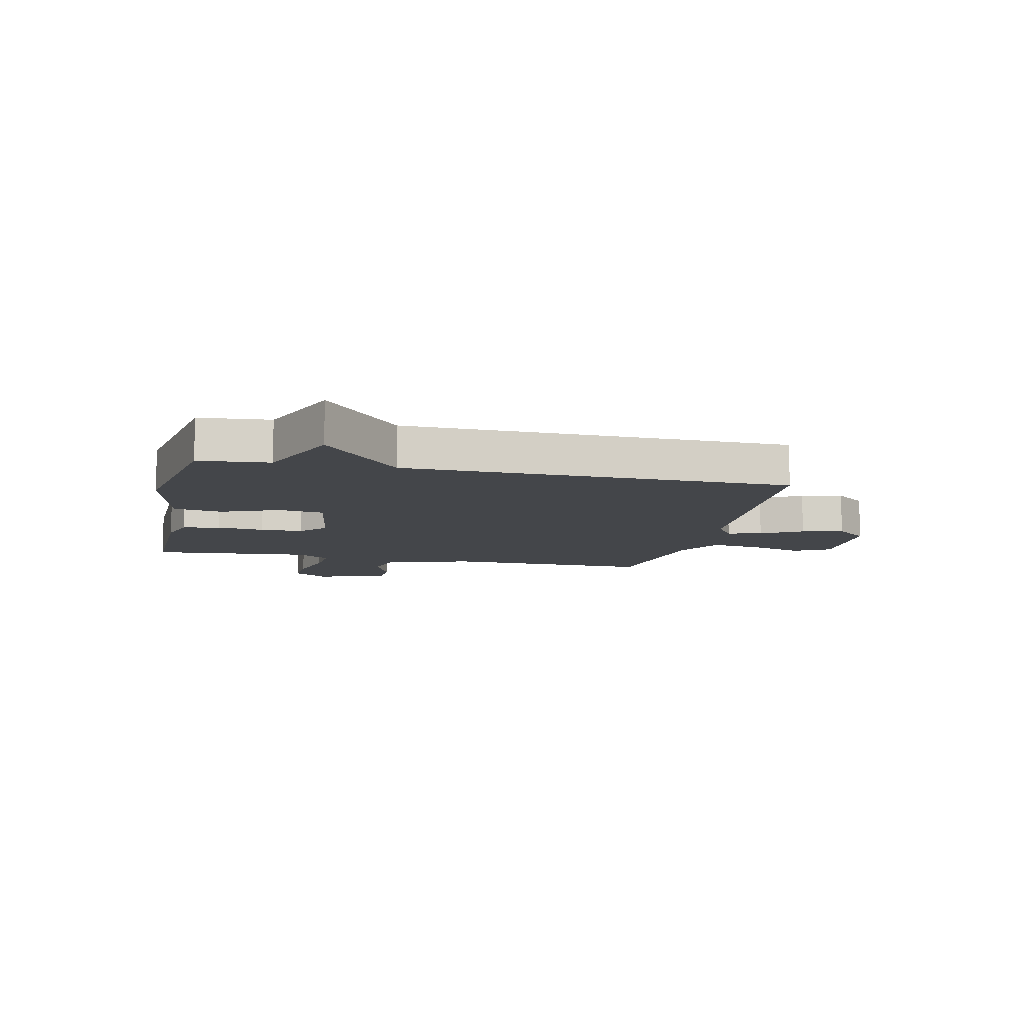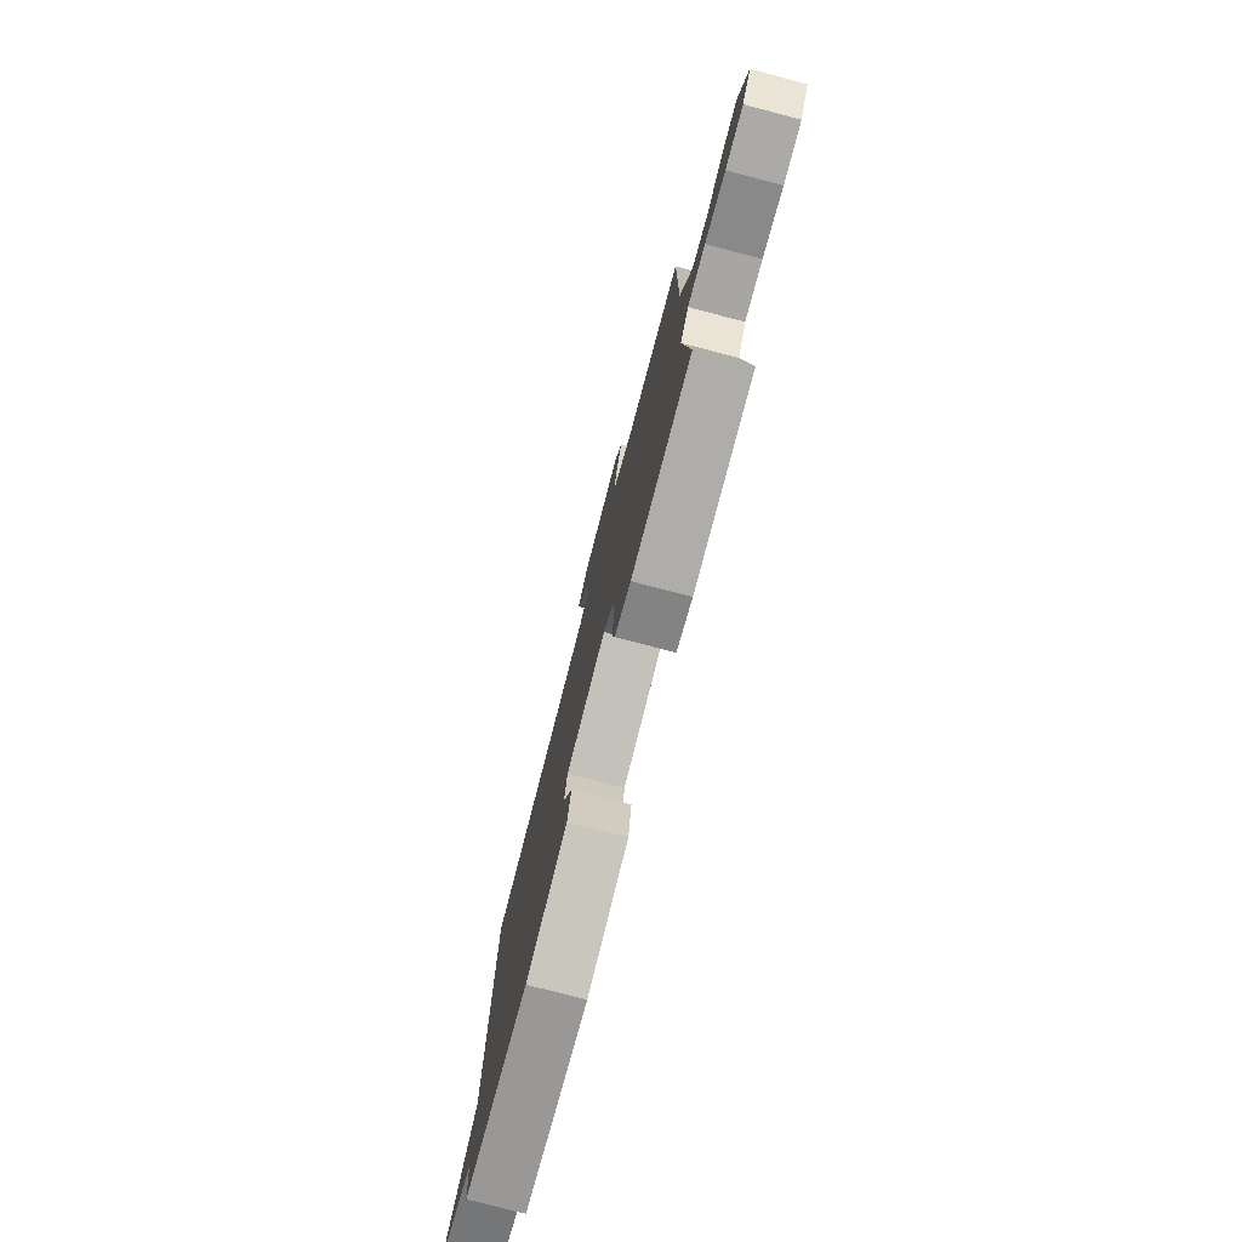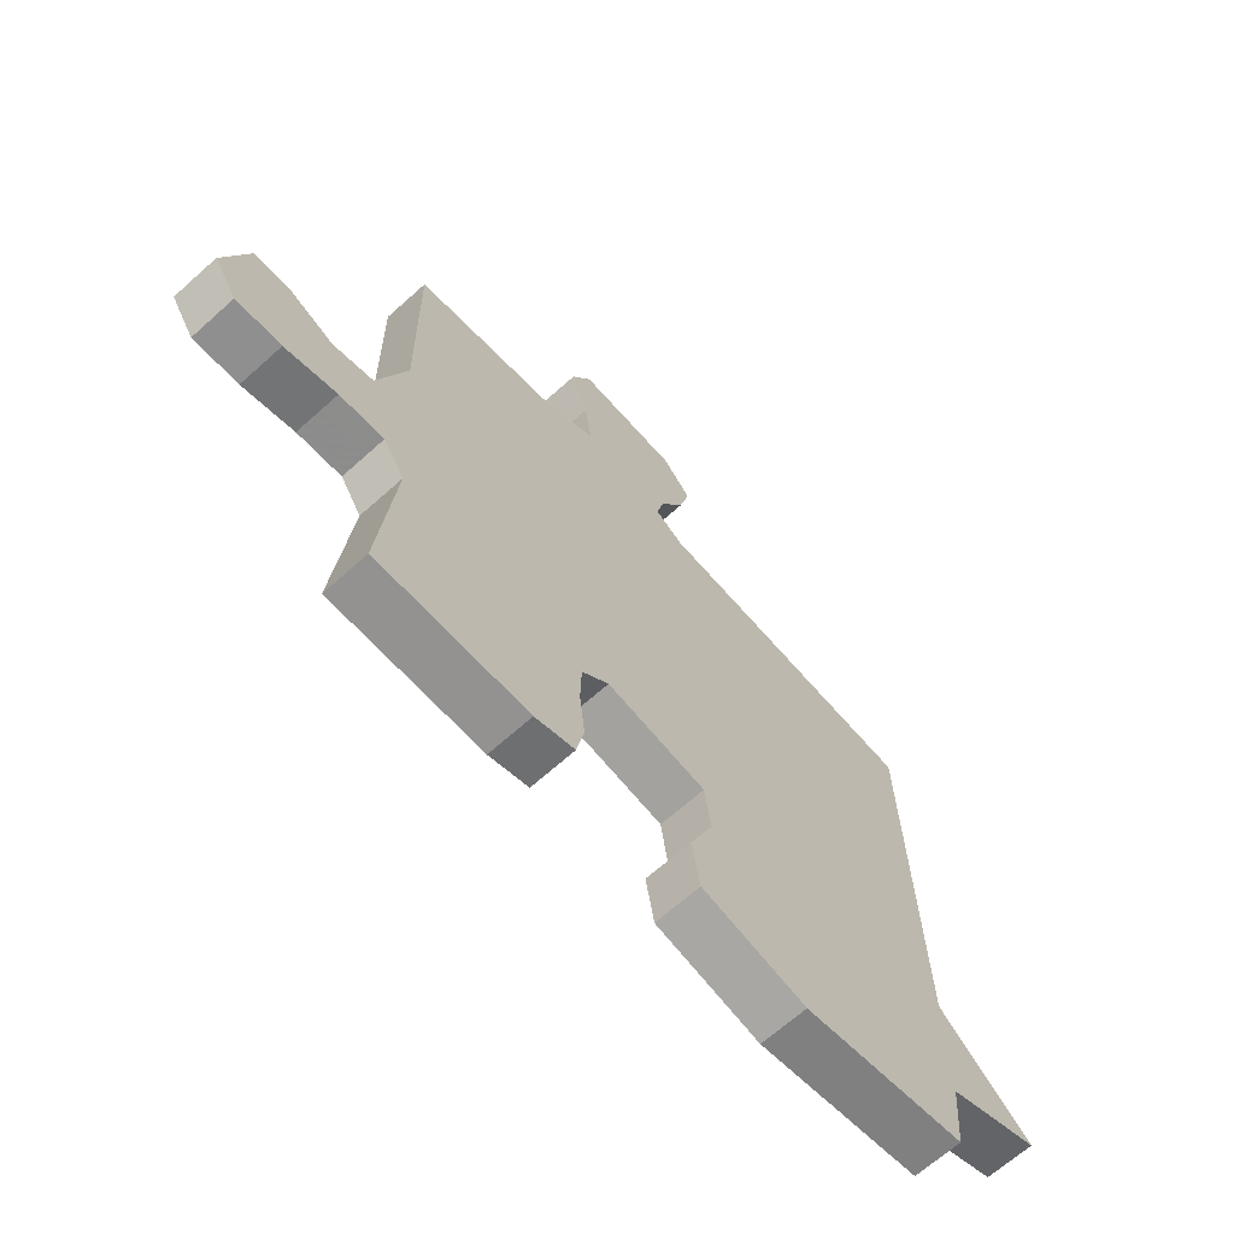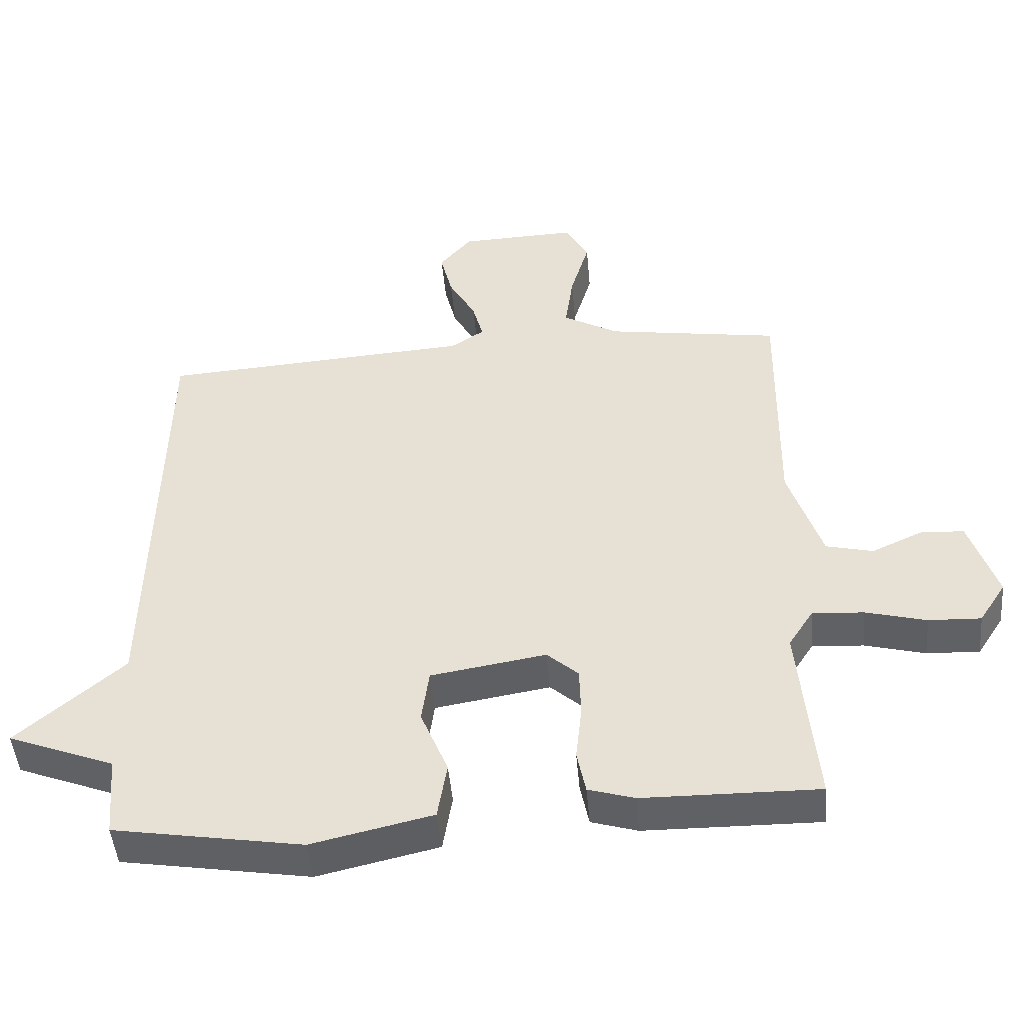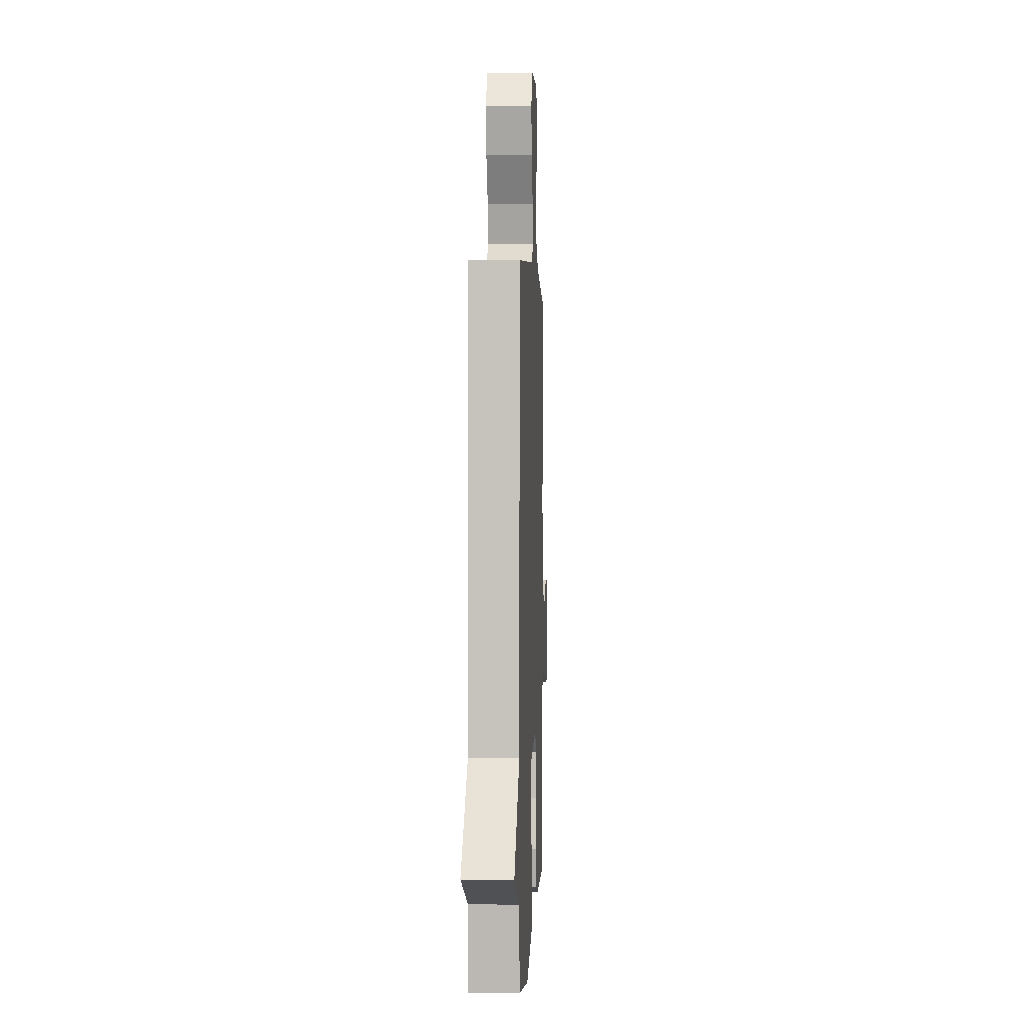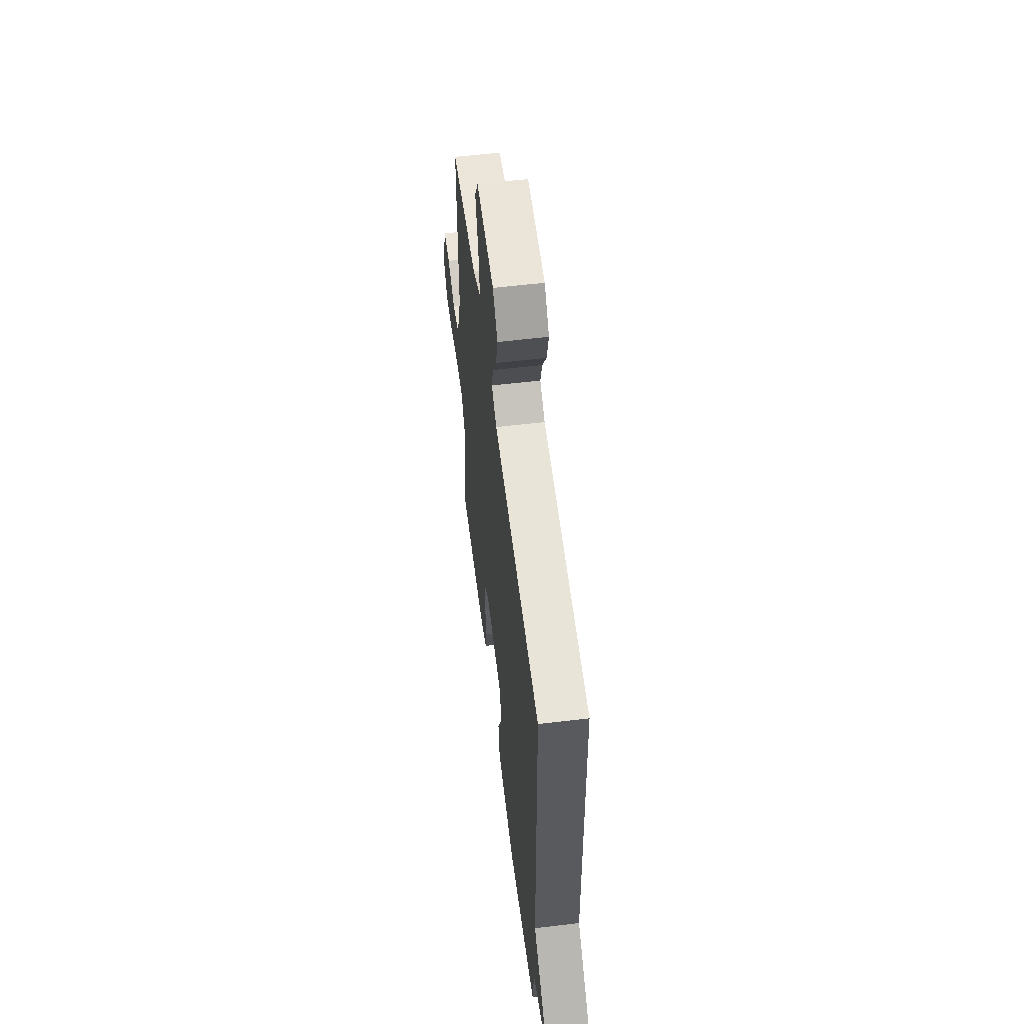
<metadata>
{"format":"obj","ext":"obj","renderer":"f3d","projection":"perspective","resolution":1024,"background":"white","views":[{"elev":-9.7,"azim":-102.5,"up":"+Y"},{"elev":-78.1,"azim":75.4,"up":"+Z"},{"elev":-66.9,"azim":132.0,"up":"+Z"},{"elev":-47.4,"azim":5.0,"up":"+Z"},{"elev":1.6,"azim":-87.5,"up":"+Z"},{"elev":57.7,"azim":-97.1,"up":"+Z"}]}
</metadata>
<code>
v -0.5 0.07 0.5
v -0.035 0.07 0.531
v 0.015 0.07 0.564
v -0.001 0.07 0.624
v -0.041 0.07 0.696
v -0.059 0.07 0.769
v -0.011 0.07 0.826
v 0.165 0.07 0.832
v 0.199 0.07 0.769
v 0.171 0.07 0.675
v 0.159 0.07 0.587
v 0.242 0.07 0.54
v 0.5 0.07 0.5
v 0.495 0.07 0.133
v 0.545 0.07 -0.018
v 0.615 0.07 -0.035
v 0.69 0.07 -0.001
v 0.755 0.07 -0.004
v 0.796 0.07 -0.129
v 0.756 0.07 -0.191
v 0.678 0.07 -0.188
v 0.588 0.07 -0.164
v 0.511 0.07 -0.159
v 0.474 0.07 -0.217
v 0.5 0.07 -0.5
v 0.239 0.07 -0.497
v 0.17 0.07 -0.476
v 0.157 0.07 -0.411
v 0.166 0.07 -0.328
v 0.164 0.07 -0.253
v 0.117 0.07 -0.211
v -0.055 0.07 -0.239
v -0.066 0.07 -0.32
v -0.025 0.07 -0.42
v -0.039 0.07 -0.506
v -0.219 0.07 -0.547
v -0.5 0.07 -0.5
v -0.511 0.07 -0.376
v -0.67 0.07 -0.314
v -0.511 0.07 -0.176
v -0.5 0 0.5
v -0.035 0 0.531
v 0.015 0 0.564
v -0.001 0 0.624
v -0.041 0 0.696
v -0.059 0 0.769
v -0.011 0 0.826
v 0.165 0 0.832
v 0.199 0 0.769
v 0.171 0 0.675
v 0.159 0 0.587
v 0.242 0 0.54
v 0.5 0 0.5
v 0.495 0 0.133
v 0.545 0 -0.018
v 0.615 0 -0.035
v 0.69 0 -0.001
v 0.755 0 -0.004
v 0.796 0 -0.129
v 0.756 0 -0.191
v 0.678 0 -0.188
v 0.588 0 -0.164
v 0.511 0 -0.159
v 0.474 0 -0.217
v 0.5 0 -0.5
v 0.239 0 -0.497
v 0.17 0 -0.476
v 0.157 0 -0.411
v 0.166 0 -0.328
v 0.164 0 -0.253
v 0.117 0 -0.211
v -0.055 0 -0.239
v -0.066 0 -0.32
v -0.025 0 -0.42
v -0.039 0 -0.506
v -0.219 0 -0.547
v -0.5 0 -0.5
v -0.511 0 -0.376
v -0.67 0 -0.314
v -0.511 0 -0.176
f 38 39 40
f 38 40 1
f 37 38 1
f 36 37 1
f 35 36 1
f 34 35 1
f 33 34 1
f 32 33 1 2
f 31 32 2 3
f 30 31 3
f 27 28 29
f 26 27 29
f 25 26 29
f 24 25 29
f 23 24 29 30
f 20 21 22
f 19 20 22
f 18 19 22
f 17 18 22
f 16 17 22
f 15 16 22 23
f 23 30 3
f 15 23 3
f 14 15 3
f 8 9 10
f 7 8 10
f 6 7 10
f 5 6 10
f 4 5 10
f 4 10 11
f 3 4 11 12
f 3 12 13 14
f 80 79 78
f 41 80 78
f 41 78 77
f 41 77 76
f 41 76 75
f 41 75 74
f 41 74 73
f 42 41 73 72
f 43 42 72 71
f 43 71 70
f 69 68 67
f 69 67 66
f 69 66 65
f 69 65 64
f 70 69 64 63
f 62 61 60
f 62 60 59
f 62 59 58
f 62 58 57
f 62 57 56
f 63 62 56 55
f 43 70 63
f 43 63 55
f 43 55 54
f 50 49 48
f 50 48 47
f 50 47 46
f 50 46 45
f 50 45 44
f 51 50 44
f 52 51 44 43
f 54 53 52 43
f 1 41 42 2
f 2 42 43 3
f 3 43 44 4
f 4 44 45 5
f 5 45 46 6
f 6 46 47 7
f 7 47 48 8
f 8 48 49 9
f 9 49 50 10
f 10 50 51 11
f 11 51 52 12
f 12 52 53 13
f 13 53 54 14
f 14 54 55 15
f 15 55 56 16
f 16 56 57 17
f 17 57 58 18
f 18 58 59 19
f 19 59 60 20
f 20 60 61 21
f 21 61 62 22
f 22 62 63 23
f 23 63 64 24
f 24 64 65 25
f 25 65 66 26
f 26 66 67 27
f 27 67 68 28
f 28 68 69 29
f 29 69 70 30
f 30 70 71 31
f 31 71 72 32
f 32 72 73 33
f 33 73 74 34
f 34 74 75 35
f 35 75 76 36
f 36 76 77 37
f 37 77 78 38
f 38 78 79 39
f 39 79 80 40
f 40 80 41 1

</code>
